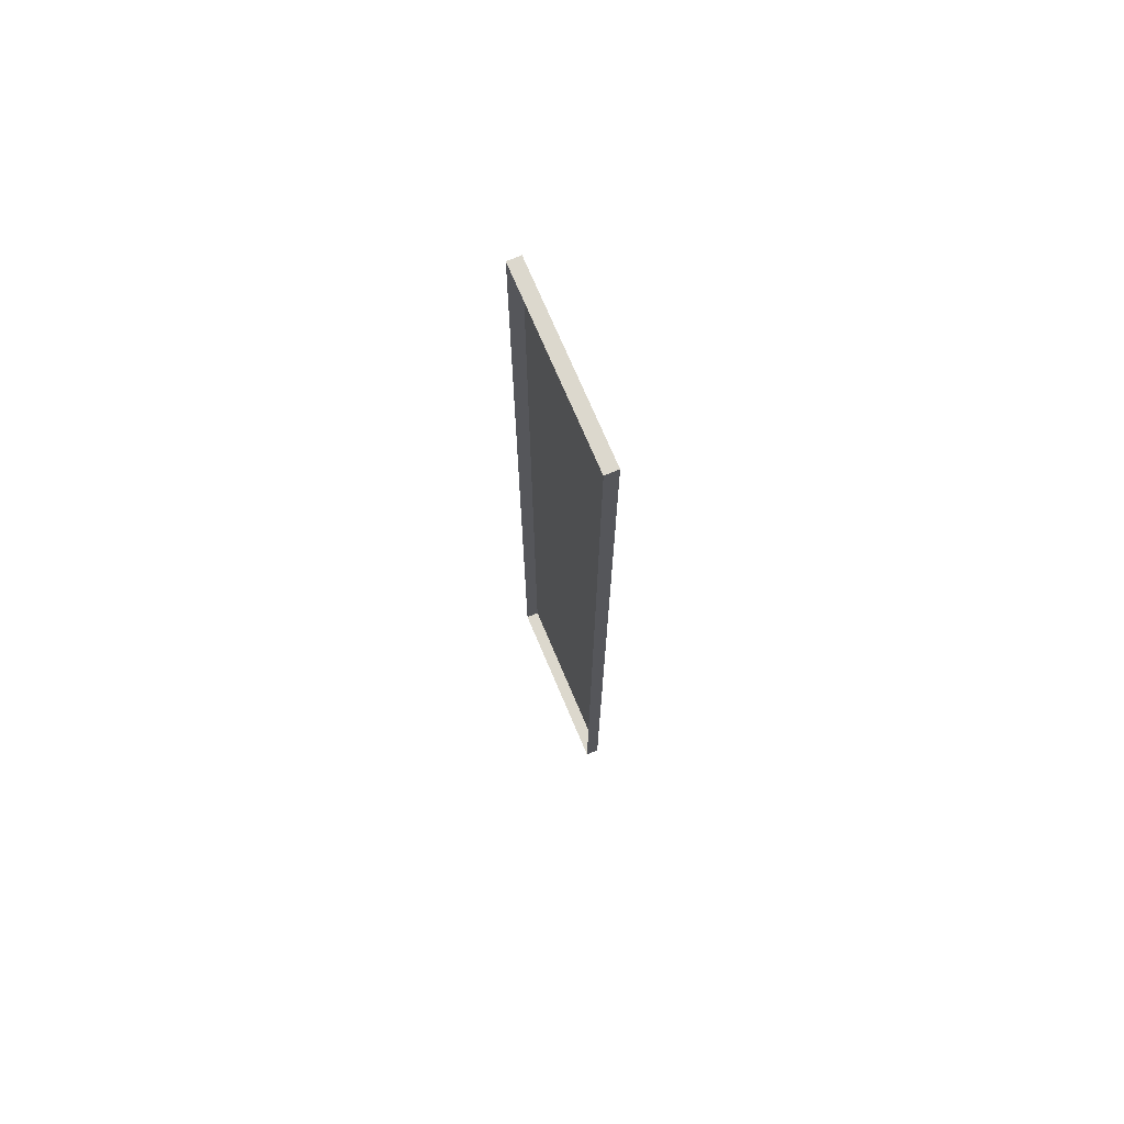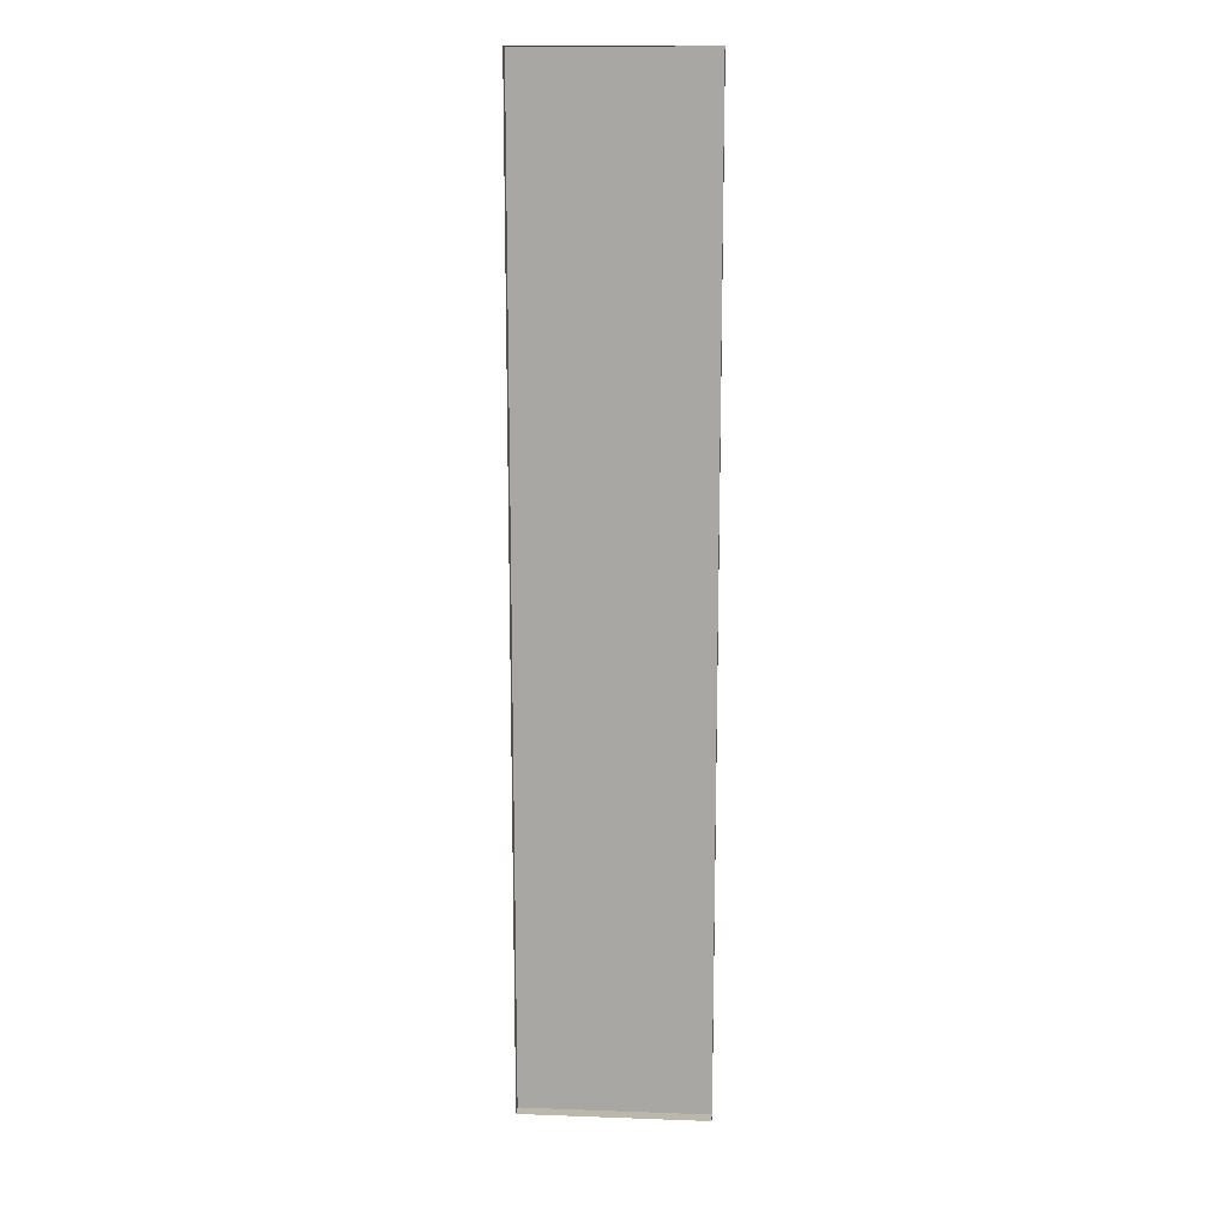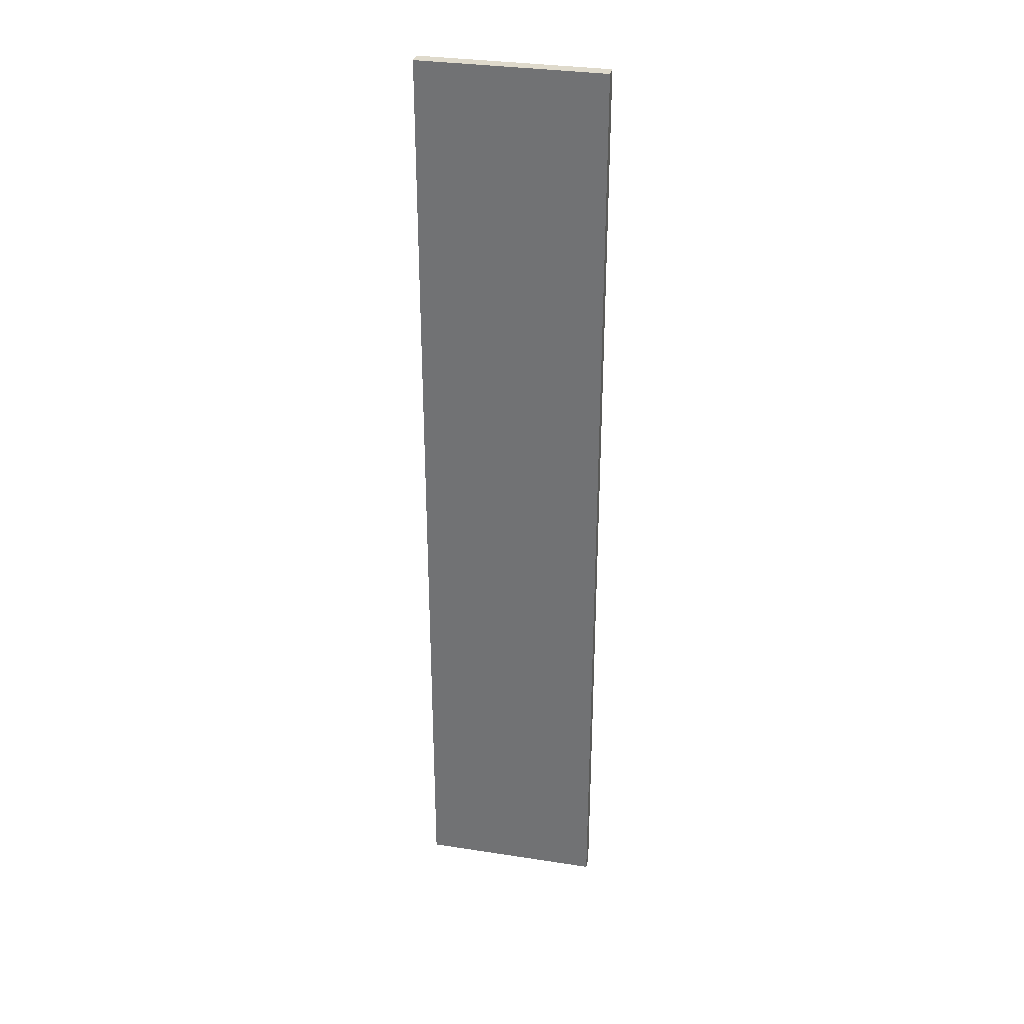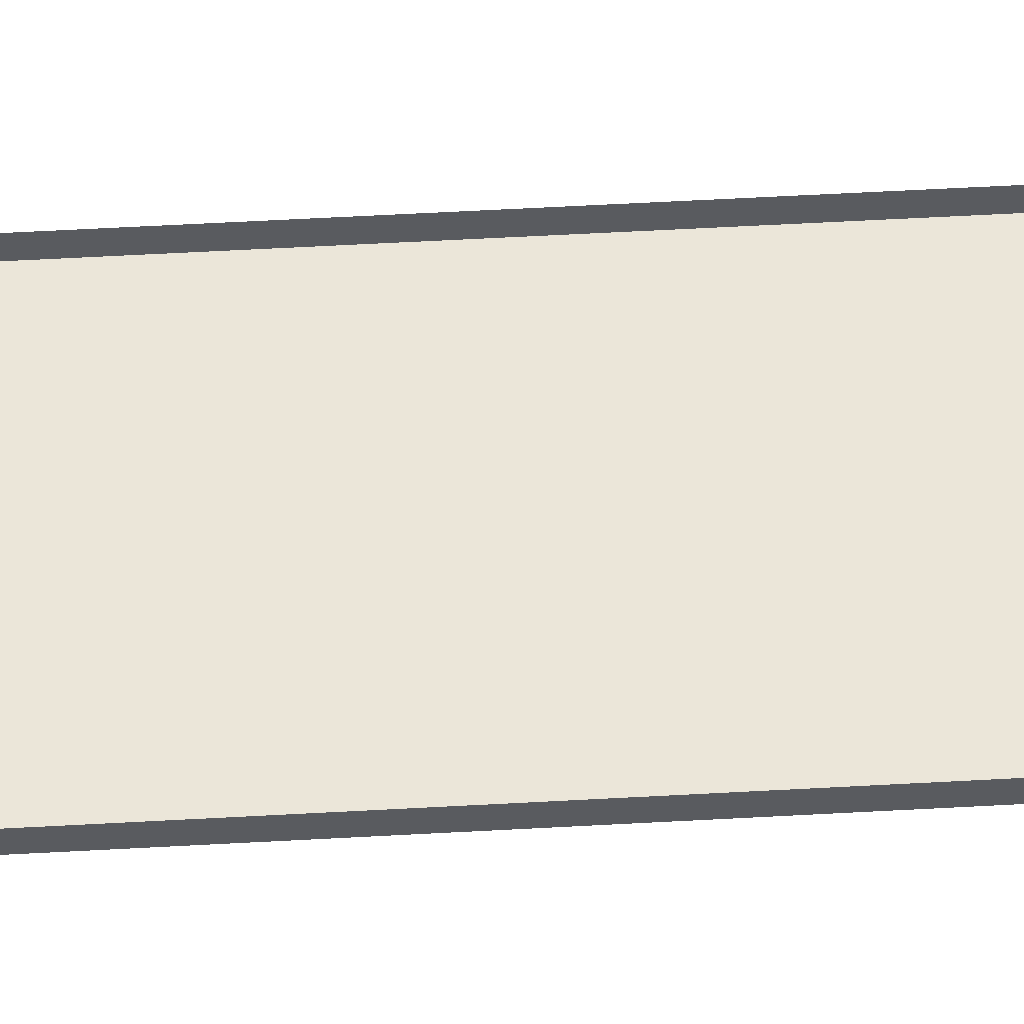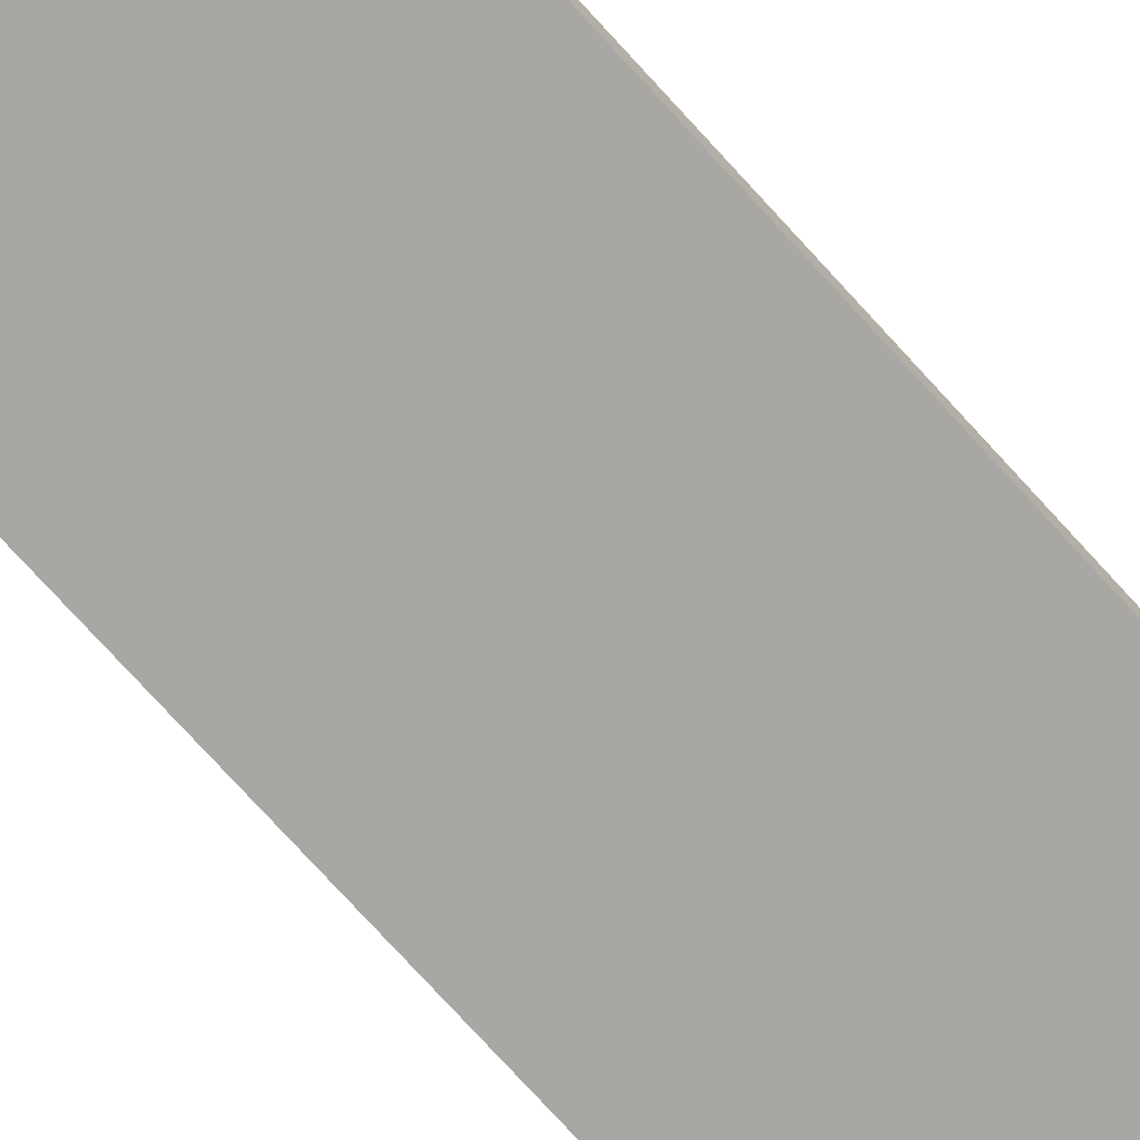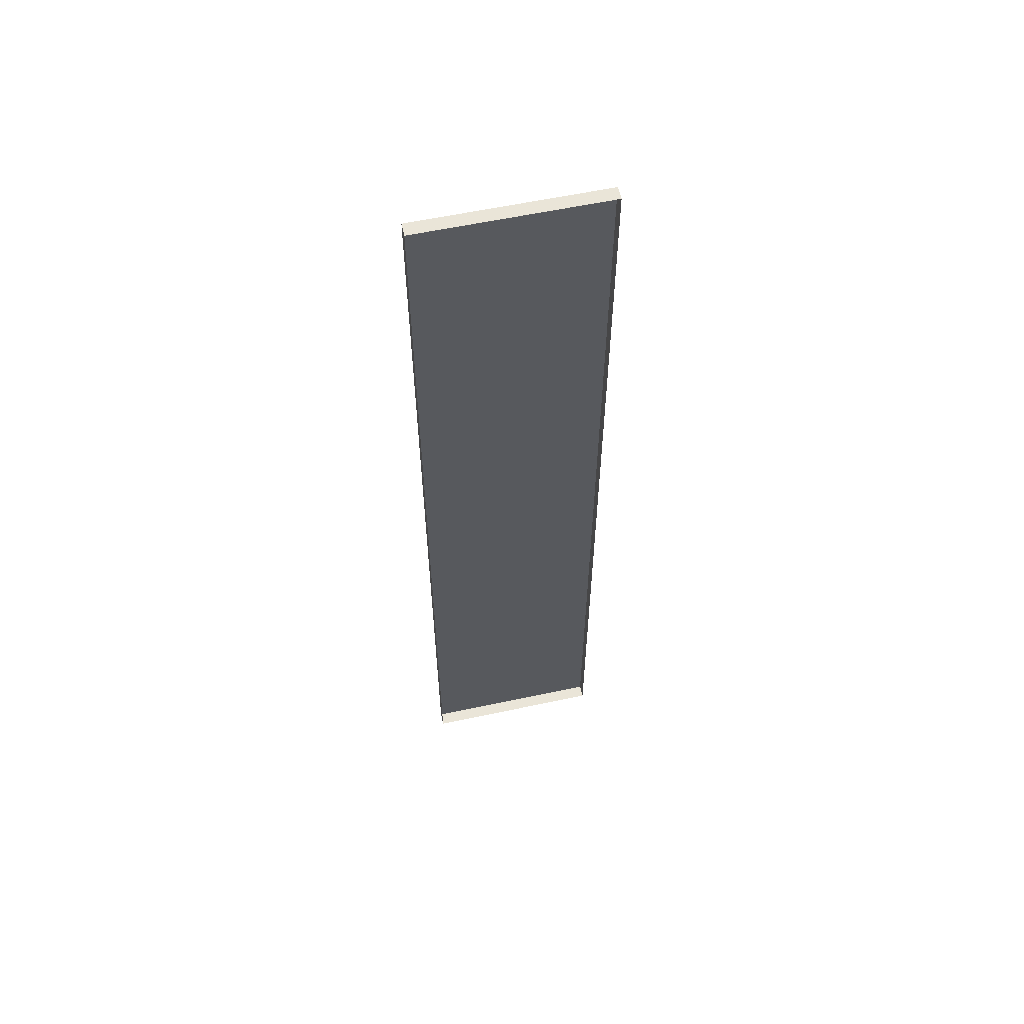
<metadata>
{"format":"obj","ext":"obj","renderer":"f3d","projection":"perspective","resolution":1024,"background":"white","views":[{"elev":72.6,"azim":67.1,"up":"+Y"},{"elev":14.4,"azim":4.5,"up":"+Y"},{"elev":32.5,"azim":-167.9,"up":"+Y"},{"elev":57.1,"azim":-93.3,"up":"+Z"},{"elev":-74.4,"azim":42.2,"up":"+Z"},{"elev":59.1,"azim":-12.4,"up":"+Y"}]}
</metadata>
<code>
g boardGrayB_geo11
v 2.933e-07 7.789 0.1051
v 2.933e-07 7.789 -5.076e-08
v 1.476 7.789 -5.076e-08
v 1.476 7.789 0.1051
v 2.933e-07 7.789 -5.076e-08
v 2.933e-07 -4.257e-07 -5.076e-08
v 1.476 -4.257e-07 -5.076e-08
v 1.476 7.789 -5.076e-08
v 2.933e-07 -4.257e-07 -5.076e-08
v 2.933e-07 -4.257e-07 0.1051
v 1.476 -4.257e-07 0.1051
v 1.476 -4.257e-07 -5.076e-08
v 1.476 -4.257e-07 0.1051
v 1.476 7.789 0.1051
v 1.476 7.789 -5.076e-08
v 1.476 -4.257e-07 -5.076e-08
v 2.933e-07 -4.257e-07 -5.076e-08
v 2.933e-07 7.789 -5.076e-08
v 2.933e-07 7.789 0.1051
v 2.933e-07 -4.257e-07 0.1051
g boardGrayB_geo11_0
f 3 2 1
f 4 3 1
f 7 6 5
f 8 7 5
f 11 10 9
f 12 11 9
f 15 14 13
f 16 15 13
f 19 18 17
f 20 19 17

</code>
